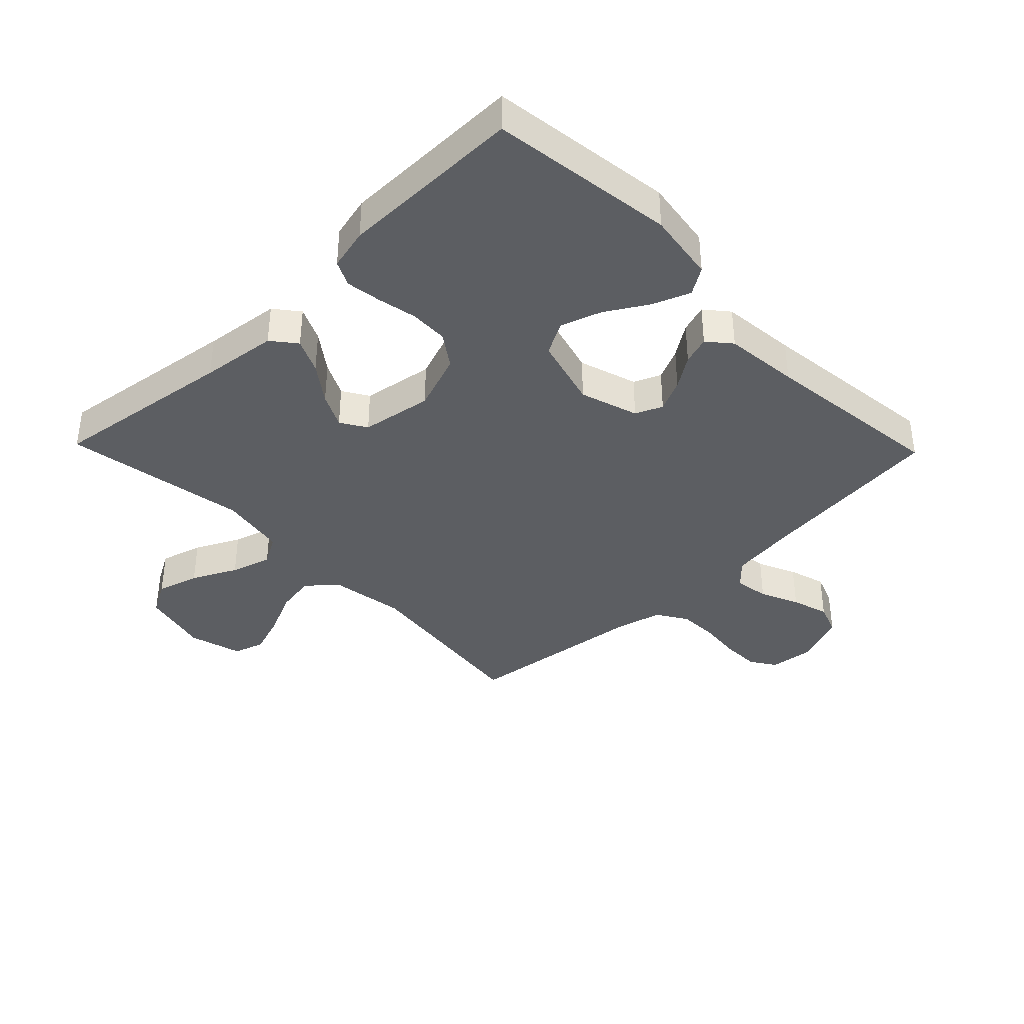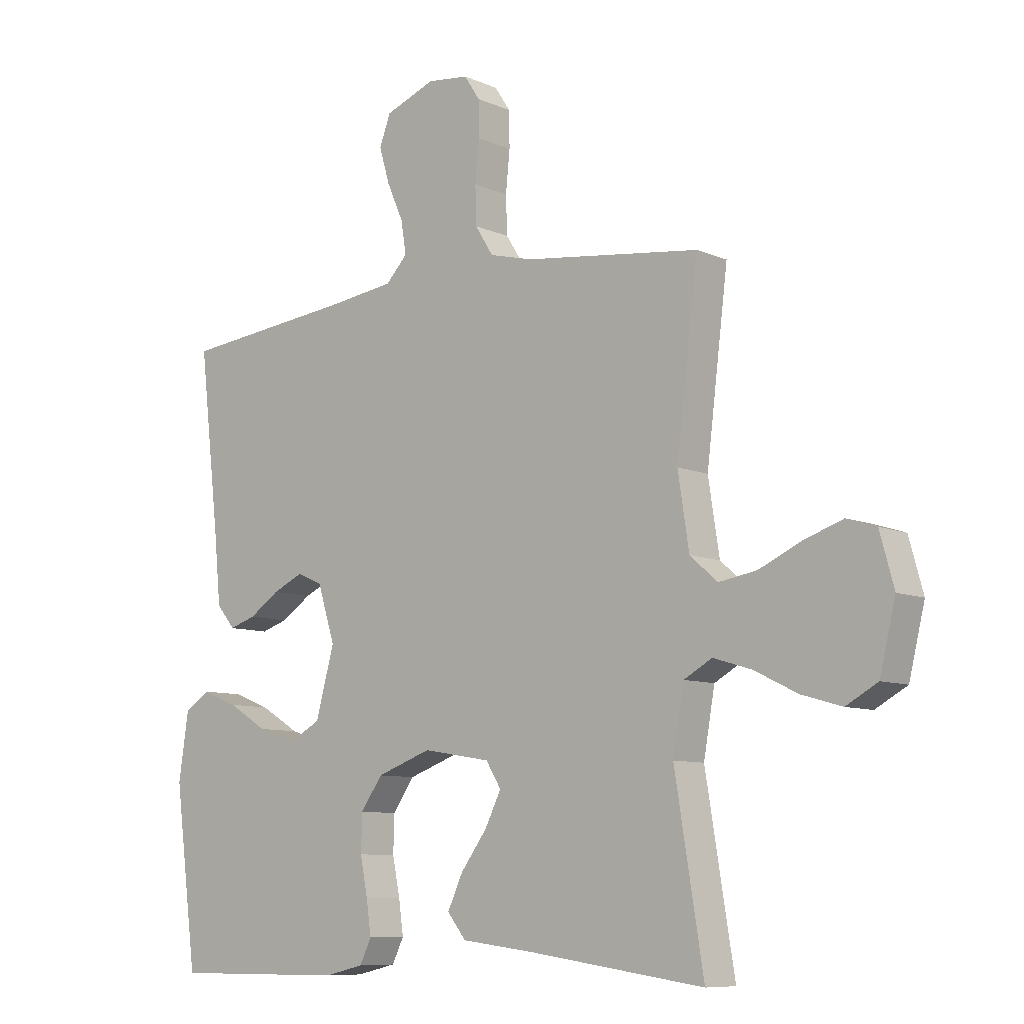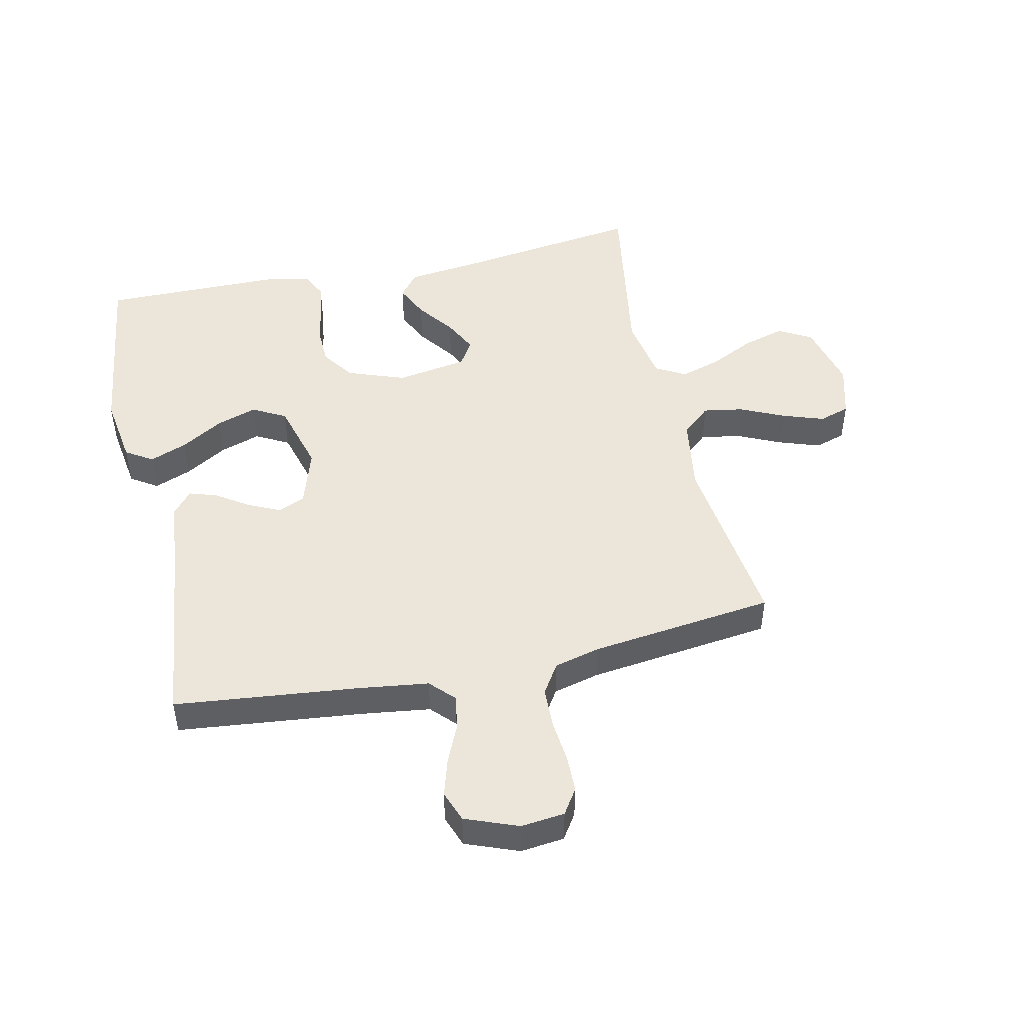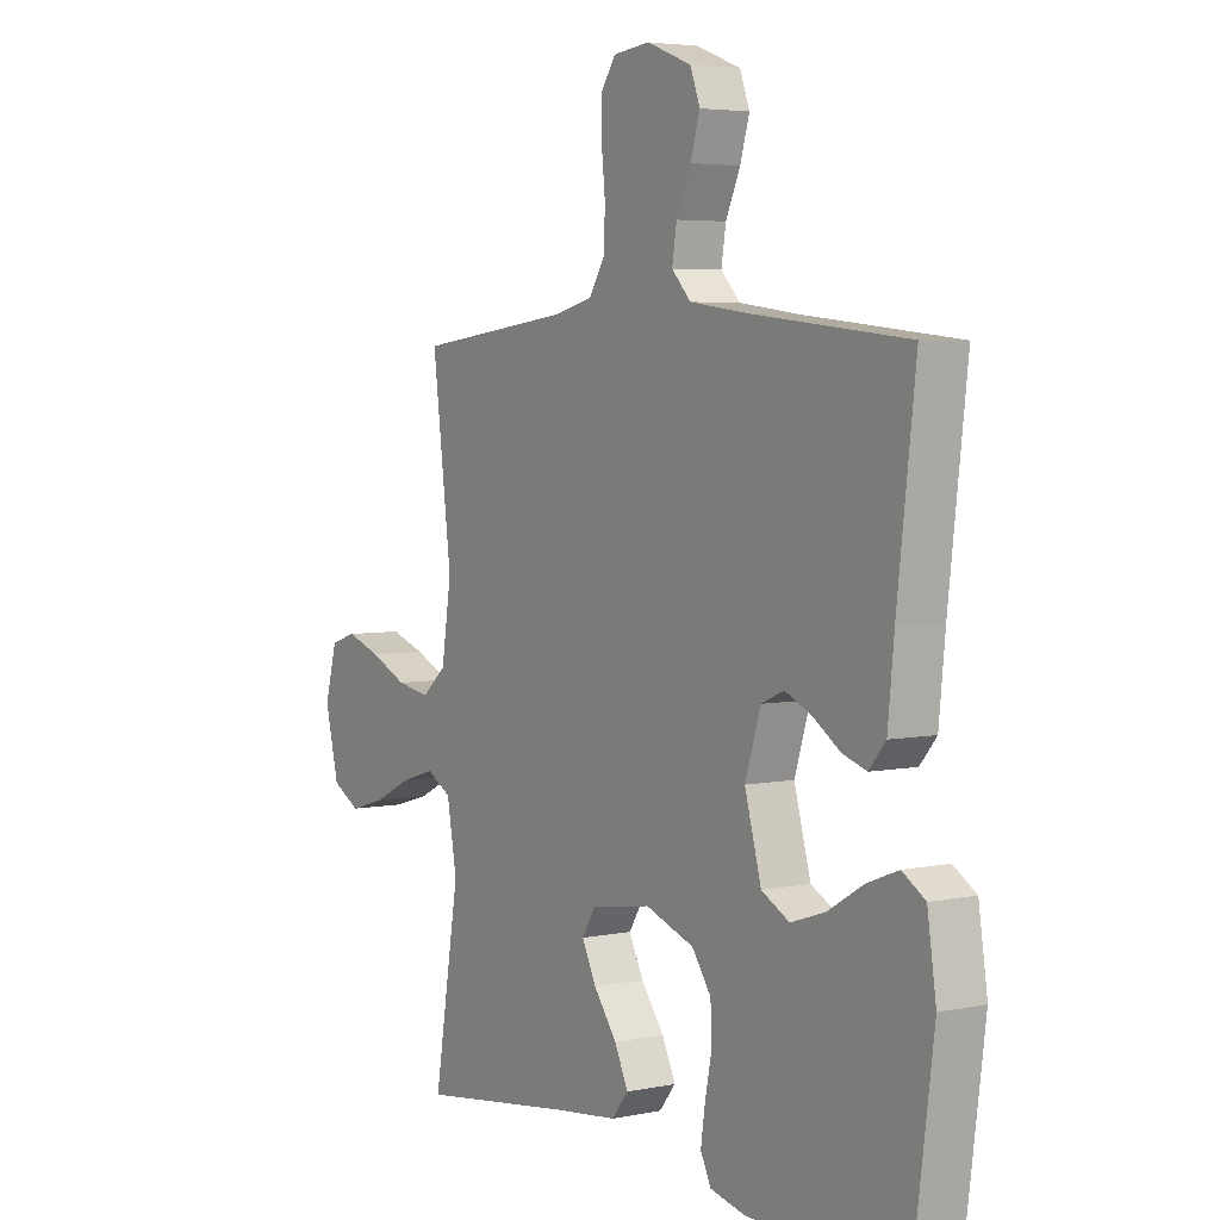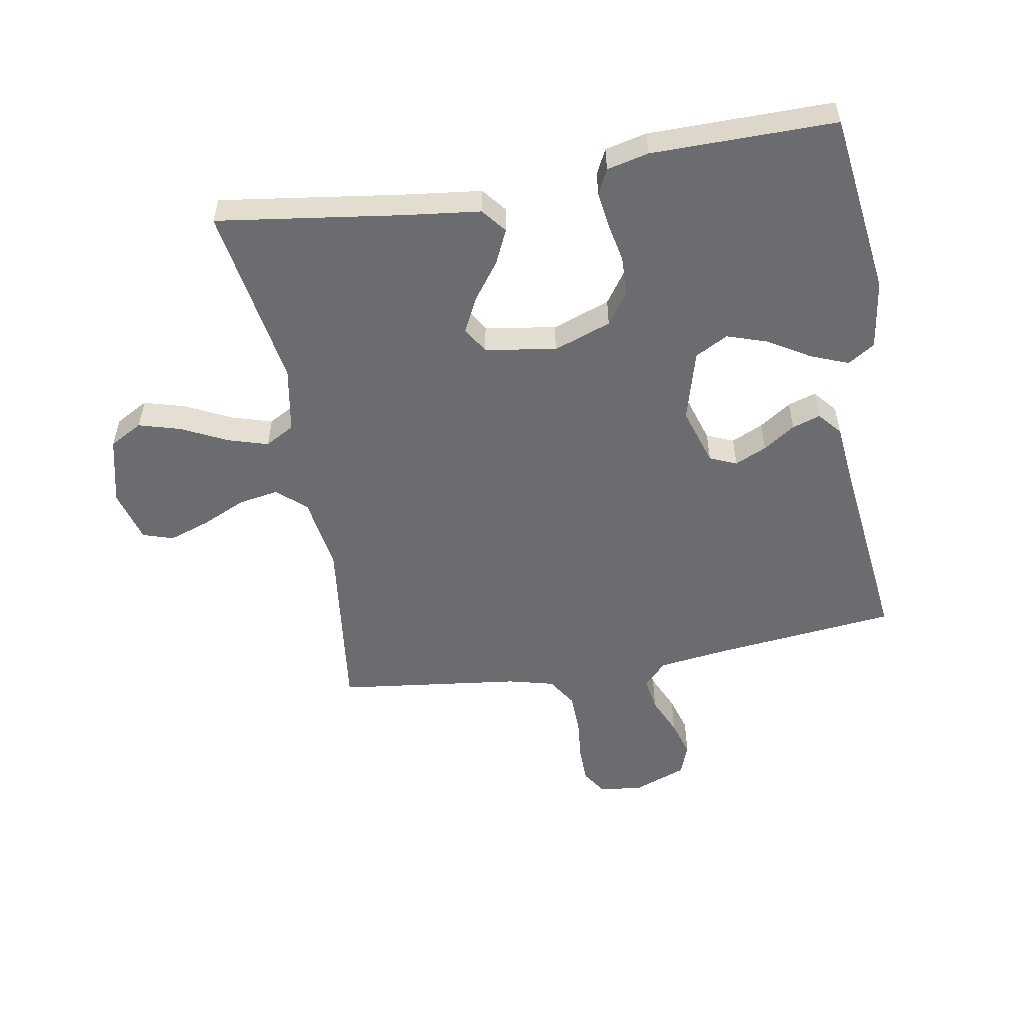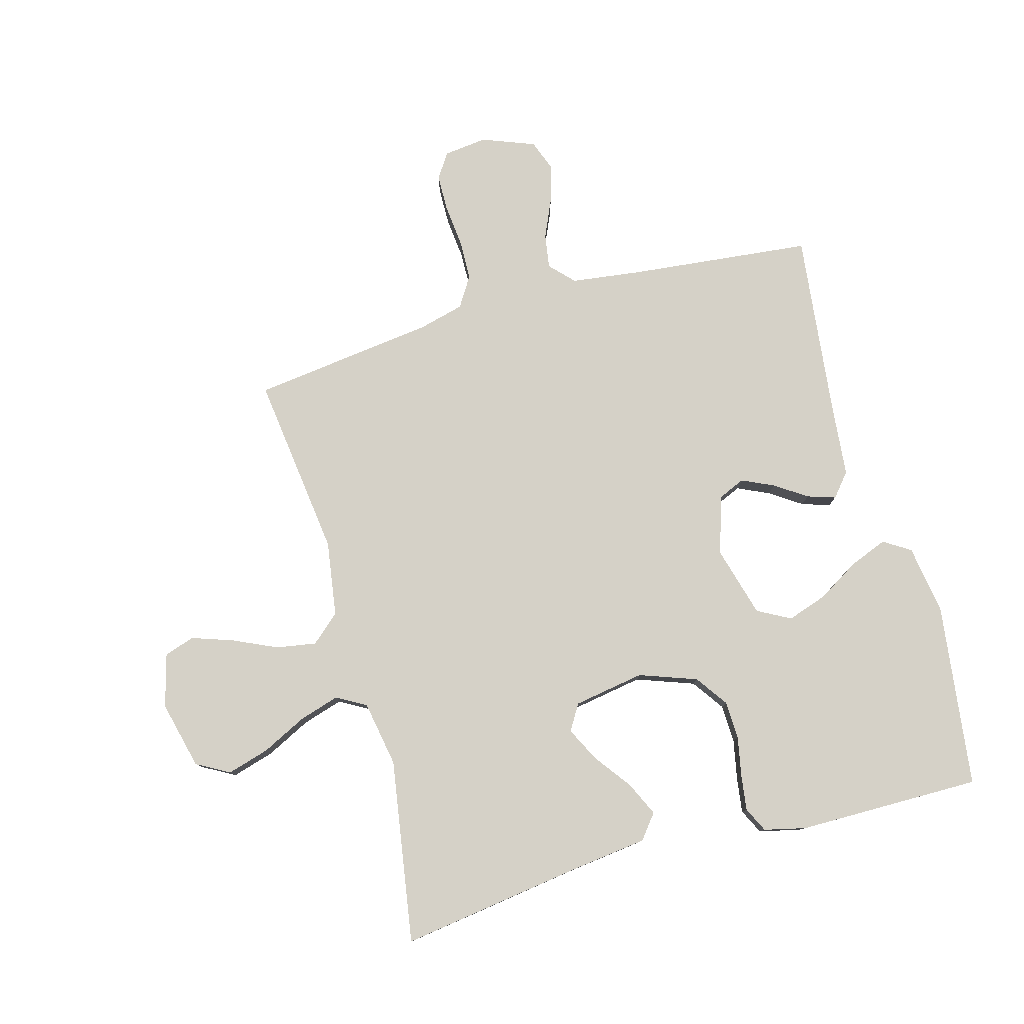
<metadata>
{"format":"obj","ext":"obj","renderer":"f3d","projection":"perspective","resolution":1024,"background":"white","views":[{"elev":-38.1,"azim":-135.9,"up":"+Y"},{"elev":-8.7,"azim":40.7,"up":"+Z"},{"elev":47.7,"azim":-12.4,"up":"+Y"},{"elev":4.6,"azim":-123.4,"up":"+Z"},{"elev":-53.7,"azim":-170.1,"up":"+Y"},{"elev":79.1,"azim":164.4,"up":"+Y"}]}
</metadata>
<code>
v 0.5 0.07 -0.5
v 0.2 0.07 -0.458
v 0.075 0.07 -0.443
v 0.043 0.07 -0.403
v 0.069 0.07 -0.347
v 0.114 0.07 -0.286
v 0.142 0.07 -0.23
v 0.116 0.07 -0.188
v 0 0.07 -0.169
v -0.094 0.07 -0.203
v -0.131 0.07 -0.256
v -0.133 0.07 -0.319
v -0.12 0.07 -0.384
v -0.112 0.07 -0.441
v -0.132 0.07 -0.482
v -0.2 0.07 -0.498
v -0.5 0.07 -0.5
v -0.539 0.07 -0.2
v -0.522 0.07 -0.086
v -0.478 0.07 -0.058
v -0.417 0.07 -0.082
v -0.349 0.07 -0.123
v -0.283 0.07 -0.145
v -0.229 0.07 -0.116
v -0.197 0.07 0
v -0.227 0.07 0.095
v -0.271 0.07 0.114
v -0.323 0.07 0.09
v -0.375 0.07 0.055
v -0.421 0.07 0.04
v -0.453 0.07 0.078
v -0.465 0.07 0.2
v -0.5 0.07 0.5
v -0.2 0.07 0.532
v -0.087 0.07 0.547
v -0.05 0.07 0.586
v -0.059 0.07 0.642
v -0.087 0.07 0.705
v -0.105 0.07 0.766
v -0.086 0.07 0.817
v 0 0.07 0.85
v 0.071 0.07 0.842
v 0.098 0.07 0.801
v 0.099 0.07 0.74
v 0.092 0.07 0.67
v 0.094 0.07 0.605
v 0.125 0.07 0.556
v 0.2 0.07 0.537
v 0.5 0.07 0.5
v 0.463 0.07 0.2
v 0.482 0.07 0.077
v 0.529 0.07 0.036
v 0.594 0.07 0.047
v 0.666 0.07 0.08
v 0.733 0.07 0.103
v 0.783 0.07 0.087
v 0.807 0.07 0
v 0.78 0.07 -0.111
v 0.726 0.07 -0.141
v 0.657 0.07 -0.121
v 0.584 0.07 -0.085
v 0.518 0.07 -0.065
v 0.47 0.07 -0.092
v 0.451 0.07 -0.2
v 0.5 0 -0.5
v 0.2 0 -0.458
v 0.075 0 -0.443
v 0.043 0 -0.403
v 0.069 0 -0.347
v 0.114 0 -0.286
v 0.142 0 -0.23
v 0.116 0 -0.188
v 0 0 -0.169
v -0.094 0 -0.203
v -0.131 0 -0.256
v -0.133 0 -0.319
v -0.12 0 -0.384
v -0.112 0 -0.441
v -0.132 0 -0.482
v -0.2 0 -0.498
v -0.5 0 -0.5
v -0.539 0 -0.2
v -0.522 0 -0.086
v -0.478 0 -0.058
v -0.417 0 -0.082
v -0.349 0 -0.123
v -0.283 0 -0.145
v -0.229 0 -0.116
v -0.197 0 0
v -0.227 0 0.095
v -0.271 0 0.114
v -0.323 0 0.09
v -0.375 0 0.055
v -0.421 0 0.04
v -0.453 0 0.078
v -0.465 0 0.2
v -0.5 0 0.5
v -0.2 0 0.532
v -0.087 0 0.547
v -0.05 0 0.586
v -0.059 0 0.642
v -0.087 0 0.705
v -0.105 0 0.766
v -0.086 0 0.817
v 0 0 0.85
v 0.071 0 0.842
v 0.098 0 0.801
v 0.099 0 0.74
v 0.092 0 0.67
v 0.094 0 0.605
v 0.125 0 0.556
v 0.2 0 0.537
v 0.5 0 0.5
v 0.463 0 0.2
v 0.482 0 0.077
v 0.529 0 0.036
v 0.594 0 0.047
v 0.666 0 0.08
v 0.733 0 0.103
v 0.783 0 0.087
v 0.807 0 0
v 0.78 0 -0.111
v 0.726 0 -0.141
v 0.657 0 -0.121
v 0.584 0 -0.085
v 0.518 0 -0.065
v 0.47 0 -0.092
v 0.451 0 -0.2
f 59 60 61
f 58 59 61
f 57 58 61
f 56 57 61
f 55 56 61
f 54 55 61
f 53 54 61
f 52 53 61 62
f 51 52 62 63
f 48 49 50
f 51 63 64
f 50 51 64
f 48 50 64
f 47 48 64
f 43 44 45
f 42 43 45
f 41 42 45
f 40 41 45
f 39 40 45
f 38 39 45
f 37 38 45
f 36 37 45 46
f 47 64 1
f 46 47 1
f 36 46 1
f 35 36 1
f 30 31 32
f 29 30 32
f 28 29 32
f 32 33 34
f 28 32 34
f 27 28 34
f 20 21 22
f 19 20 22
f 18 19 22
f 17 18 22
f 16 17 22
f 15 16 22
f 14 15 22
f 13 14 22
f 12 13 22
f 11 12 22 23
f 10 11 23 24
f 4 5 6
f 3 4 6
f 2 3 6
f 2 6 7
f 1 2 7
f 35 1 7 8
f 26 27 34 35
f 35 8 9
f 26 35 9
f 25 26 9
f 9 10 24 25
f 125 124 123
f 125 123 122
f 125 122 121
f 125 121 120
f 125 120 119
f 125 119 118
f 125 118 117
f 126 125 117 116
f 127 126 116 115
f 114 113 112
f 128 127 115
f 128 115 114
f 128 114 112
f 128 112 111
f 109 108 107
f 109 107 106
f 109 106 105
f 109 105 104
f 109 104 103
f 109 103 102
f 109 102 101
f 110 109 101 100
f 65 128 111
f 65 111 110
f 65 110 100
f 65 100 99
f 96 95 94
f 96 94 93
f 96 93 92
f 98 97 96
f 98 96 92
f 98 92 91
f 86 85 84
f 86 84 83
f 86 83 82
f 86 82 81
f 86 81 80
f 86 80 79
f 86 79 78
f 86 78 77
f 86 77 76
f 87 86 76 75
f 88 87 75 74
f 70 69 68
f 70 68 67
f 70 67 66
f 71 70 66
f 71 66 65
f 72 71 65 99
f 99 98 91 90
f 73 72 99
f 73 99 90
f 73 90 89
f 89 88 74 73
f 1 65 66 2
f 2 66 67 3
f 3 67 68 4
f 4 68 69 5
f 5 69 70 6
f 6 70 71 7
f 7 71 72 8
f 8 72 73 9
f 9 73 74 10
f 10 74 75 11
f 11 75 76 12
f 12 76 77 13
f 13 77 78 14
f 14 78 79 15
f 15 79 80 16
f 16 80 81 17
f 17 81 82 18
f 18 82 83 19
f 19 83 84 20
f 20 84 85 21
f 21 85 86 22
f 22 86 87 23
f 23 87 88 24
f 24 88 89 25
f 25 89 90 26
f 26 90 91 27
f 27 91 92 28
f 28 92 93 29
f 29 93 94 30
f 30 94 95 31
f 31 95 96 32
f 32 96 97 33
f 33 97 98 34
f 34 98 99 35
f 35 99 100 36
f 36 100 101 37
f 37 101 102 38
f 38 102 103 39
f 39 103 104 40
f 40 104 105 41
f 41 105 106 42
f 42 106 107 43
f 43 107 108 44
f 44 108 109 45
f 45 109 110 46
f 46 110 111 47
f 47 111 112 48
f 48 112 113 49
f 49 113 114 50
f 50 114 115 51
f 51 115 116 52
f 52 116 117 53
f 53 117 118 54
f 54 118 119 55
f 55 119 120 56
f 56 120 121 57
f 57 121 122 58
f 58 122 123 59
f 59 123 124 60
f 60 124 125 61
f 61 125 126 62
f 62 126 127 63
f 63 127 128 64
f 64 128 65 1

</code>
